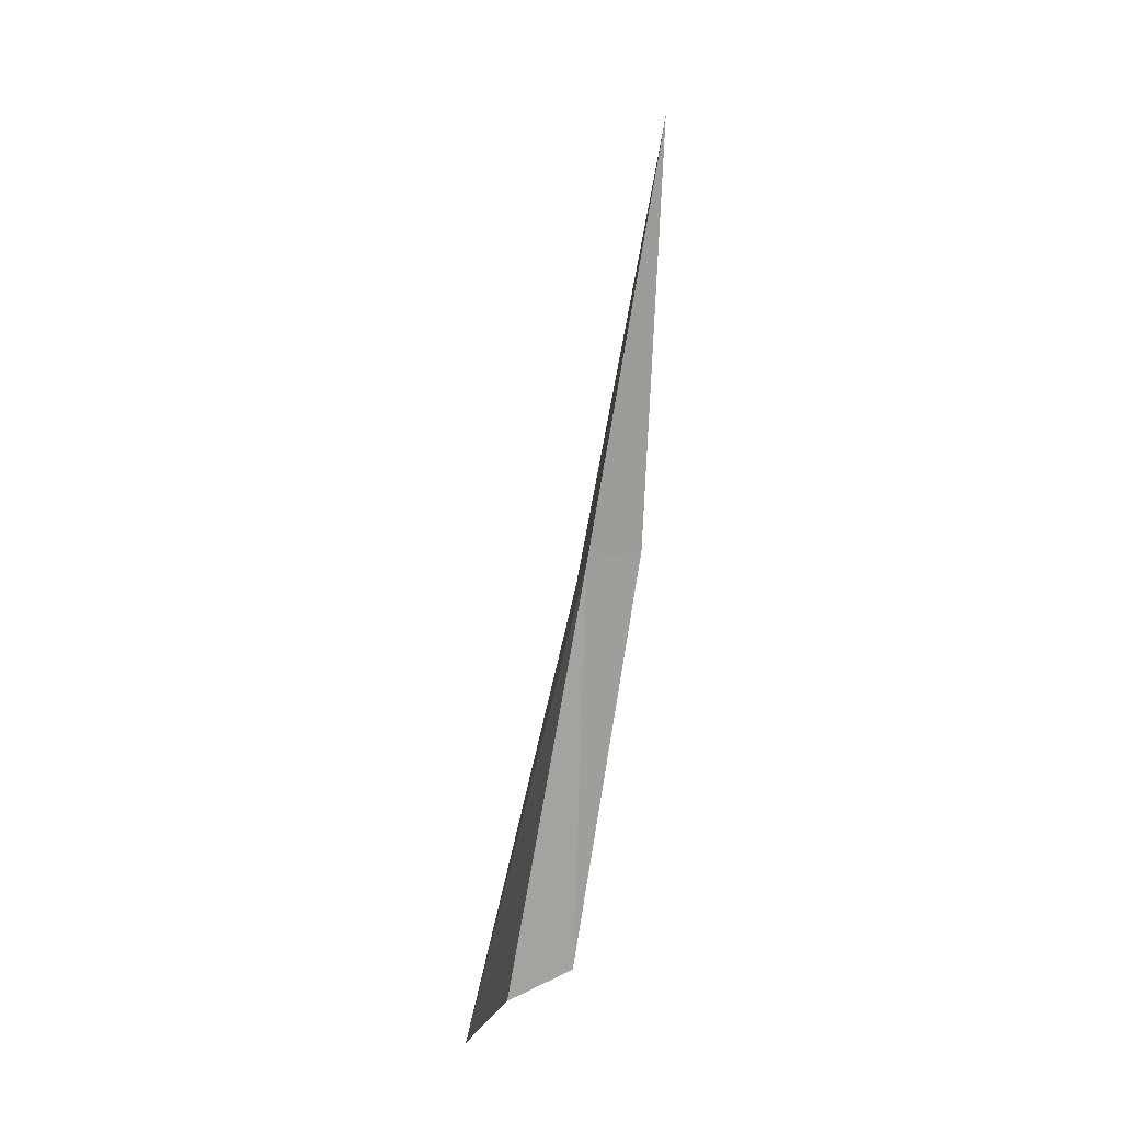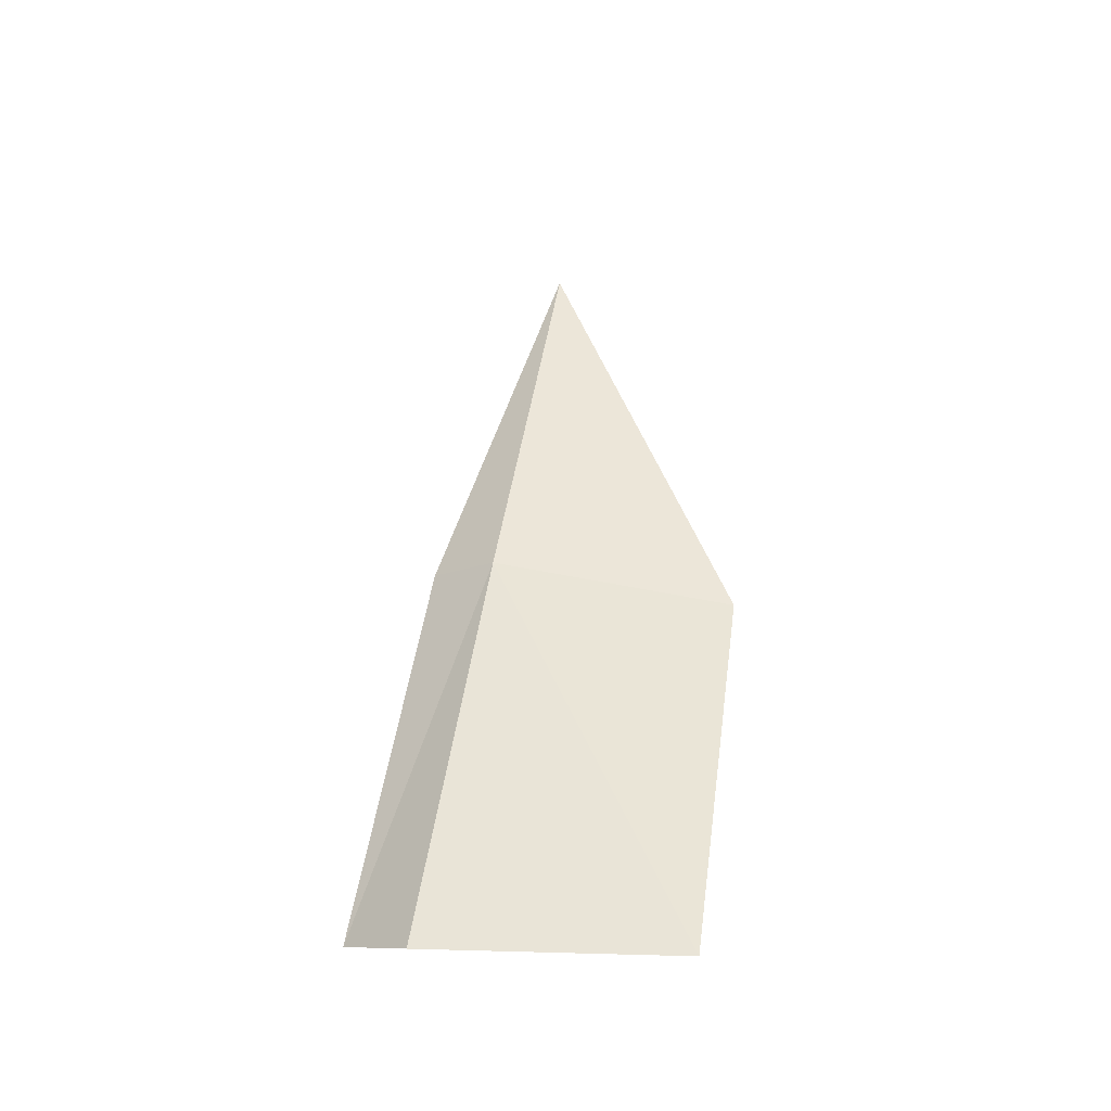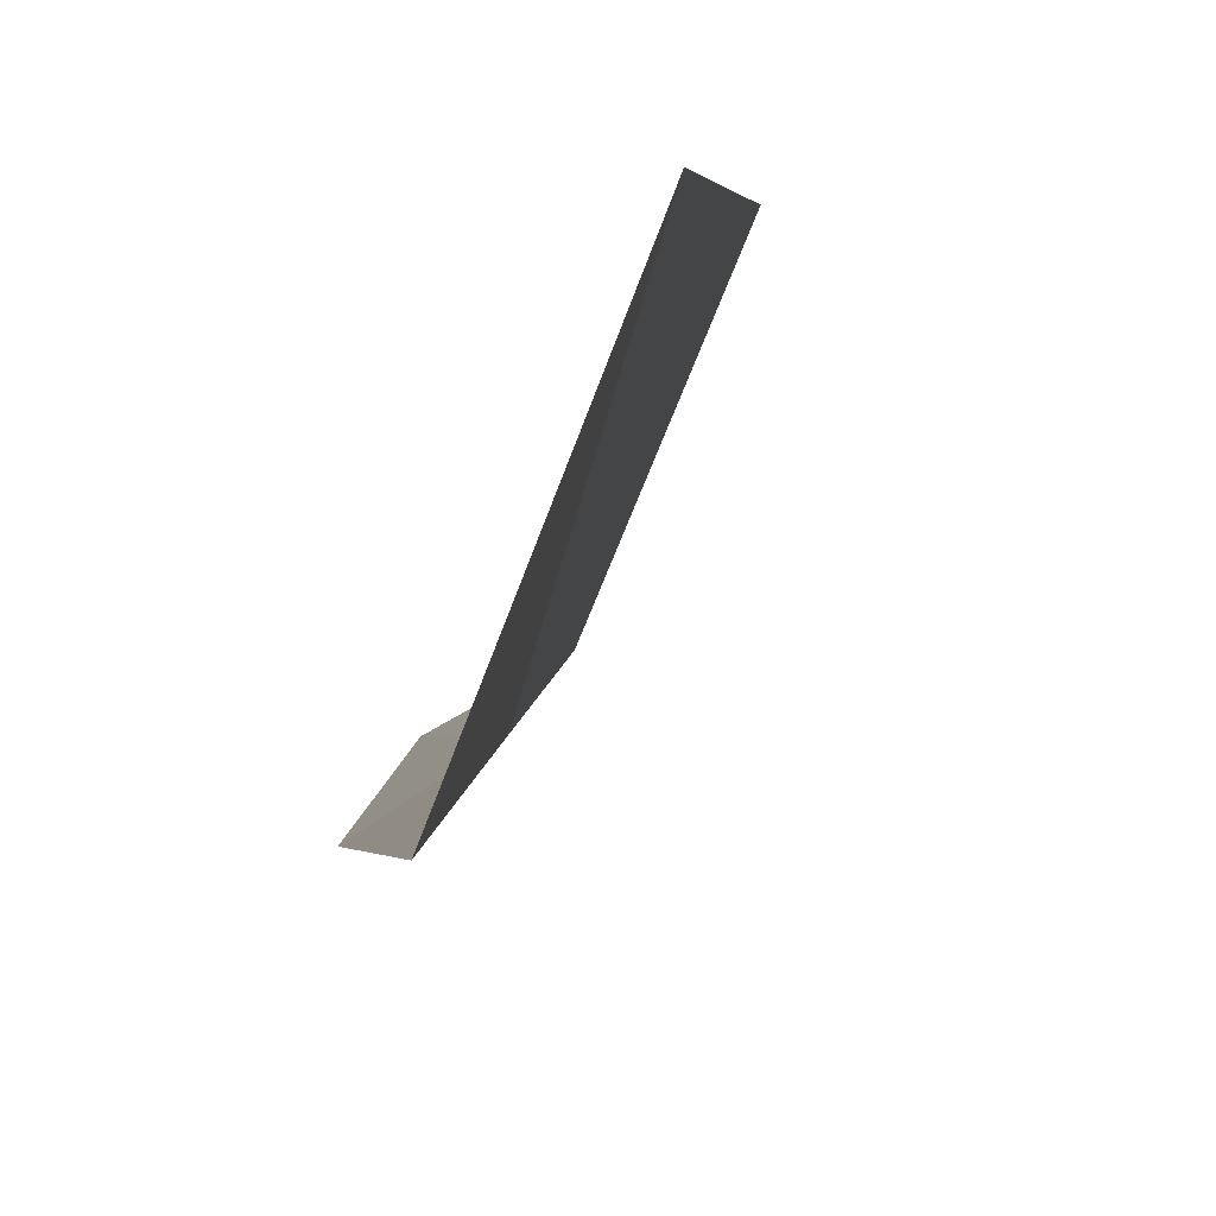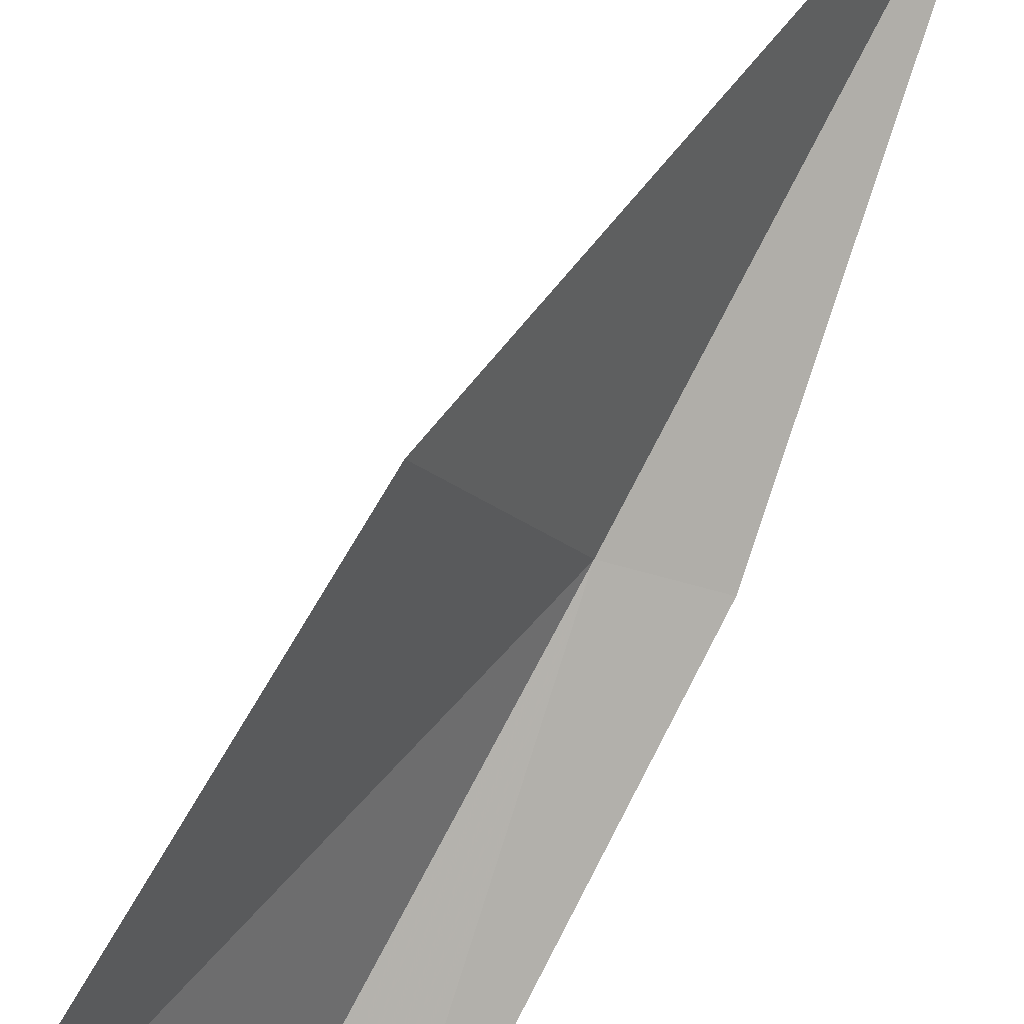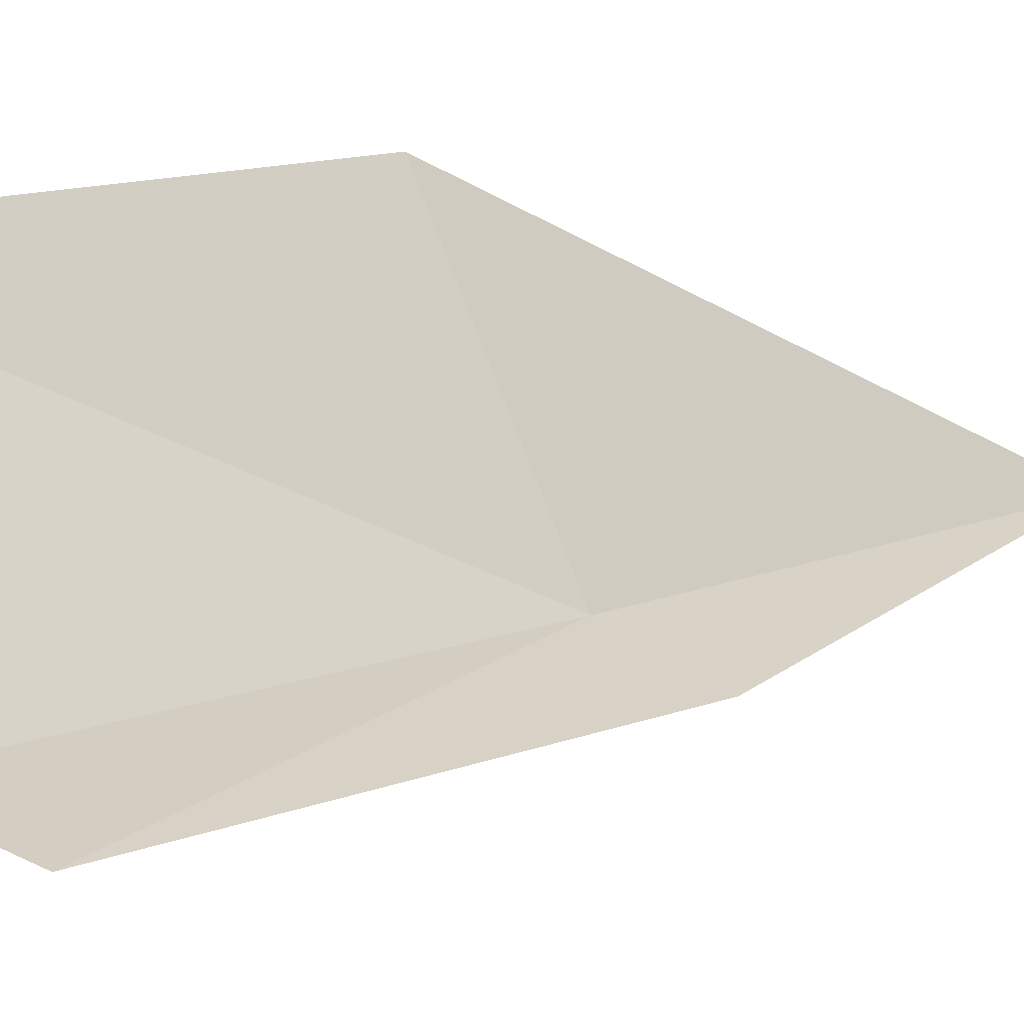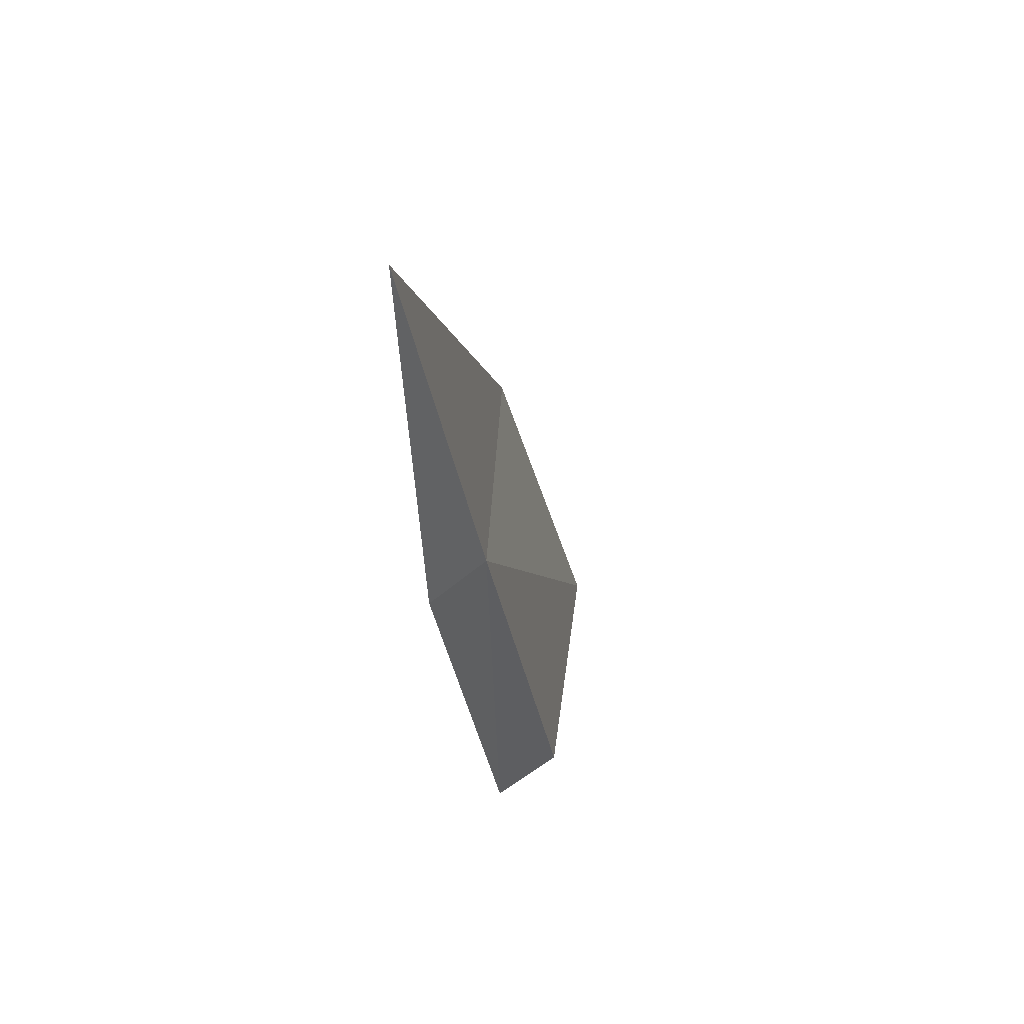
<metadata>
{"format":"obj","ext":"obj","renderer":"f3d","projection":"perspective","resolution":1024,"background":"white","views":[{"elev":-6.9,"azim":164.4,"up":"+Z"},{"elev":-33.3,"azim":70.5,"up":"+Z"},{"elev":15.0,"azim":-4.6,"up":"+Y"},{"elev":73.8,"azim":-158.7,"up":"+Y"},{"elev":-5.3,"azim":-145.9,"up":"+Y"},{"elev":63.7,"azim":-14.8,"up":"+Z"}]}
</metadata>
<code>
v 26.8 28.64 2.463
v 27.21 29.87 2.204
v 26.5 29.14 4.862
v 27.12 28.17 0.0659
v 26.69 27.97 0.2114
v 26.42 28.43 2.565
v 27.64 29.39 1e-05
f 1 3 2
f 1 5 6
f 1 6 3
f 1 2 7
f 1 4 5
f 1 7 4

</code>
